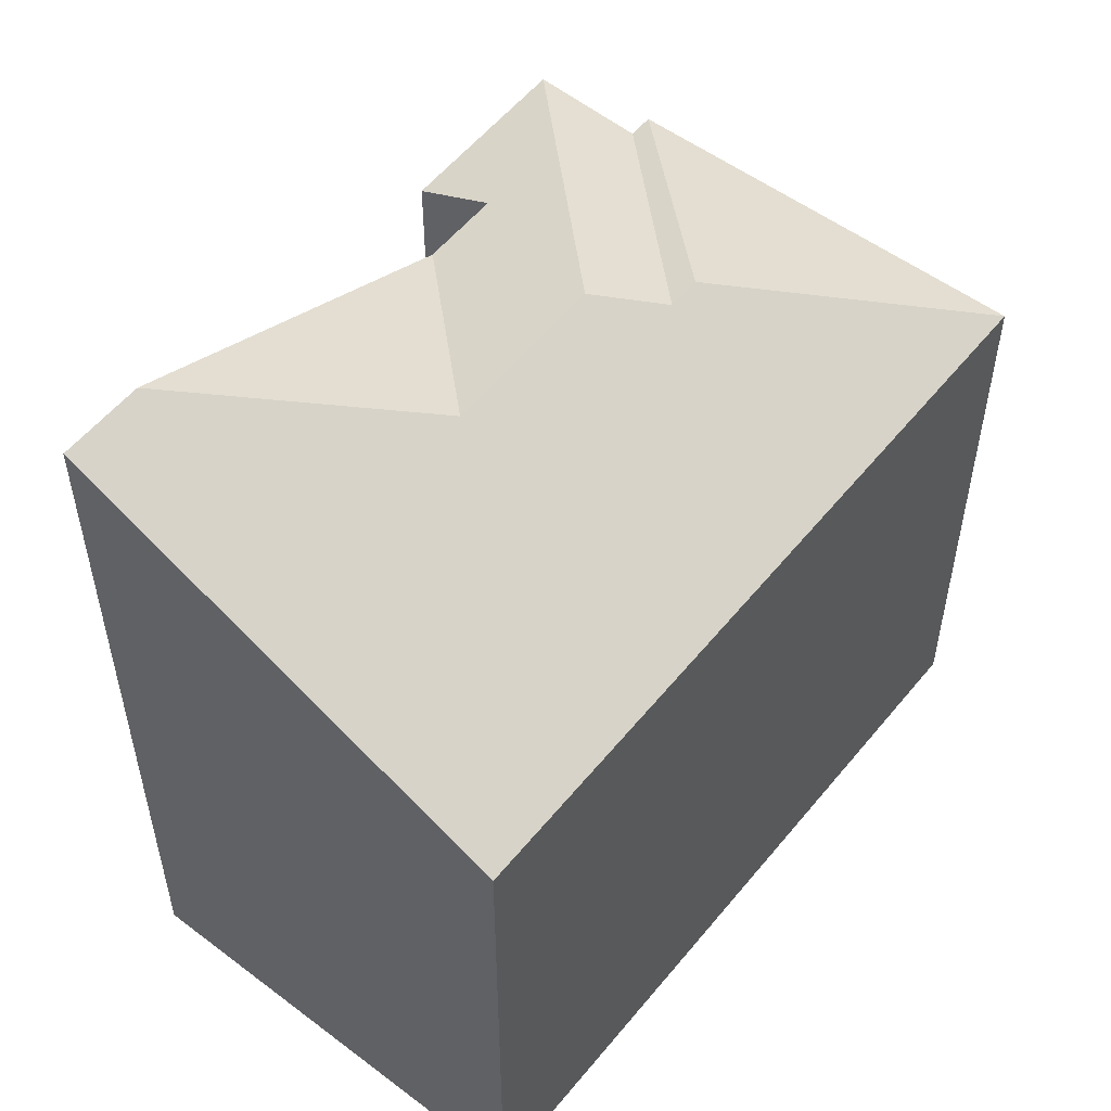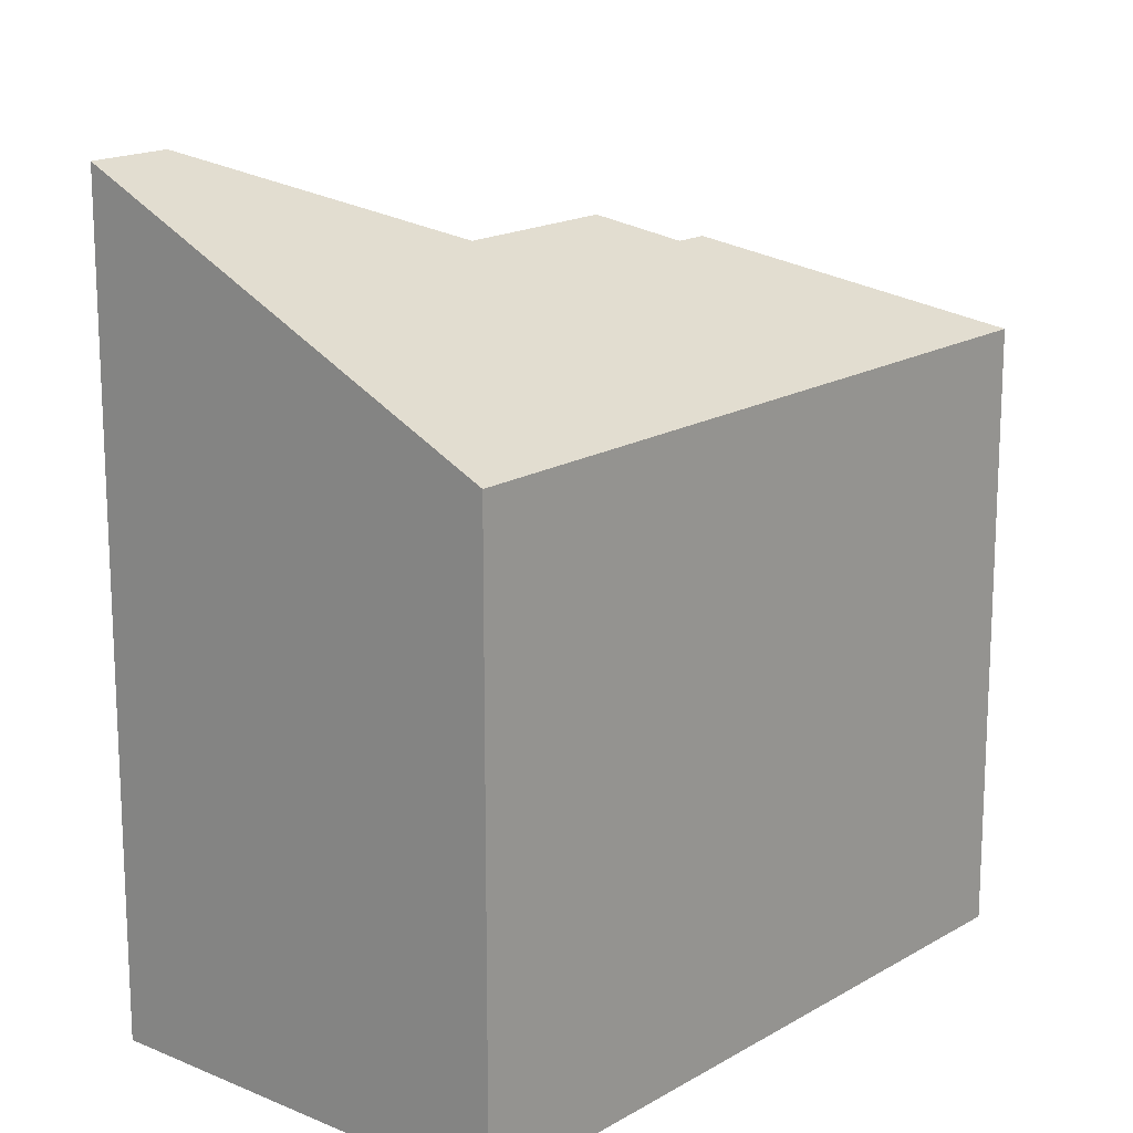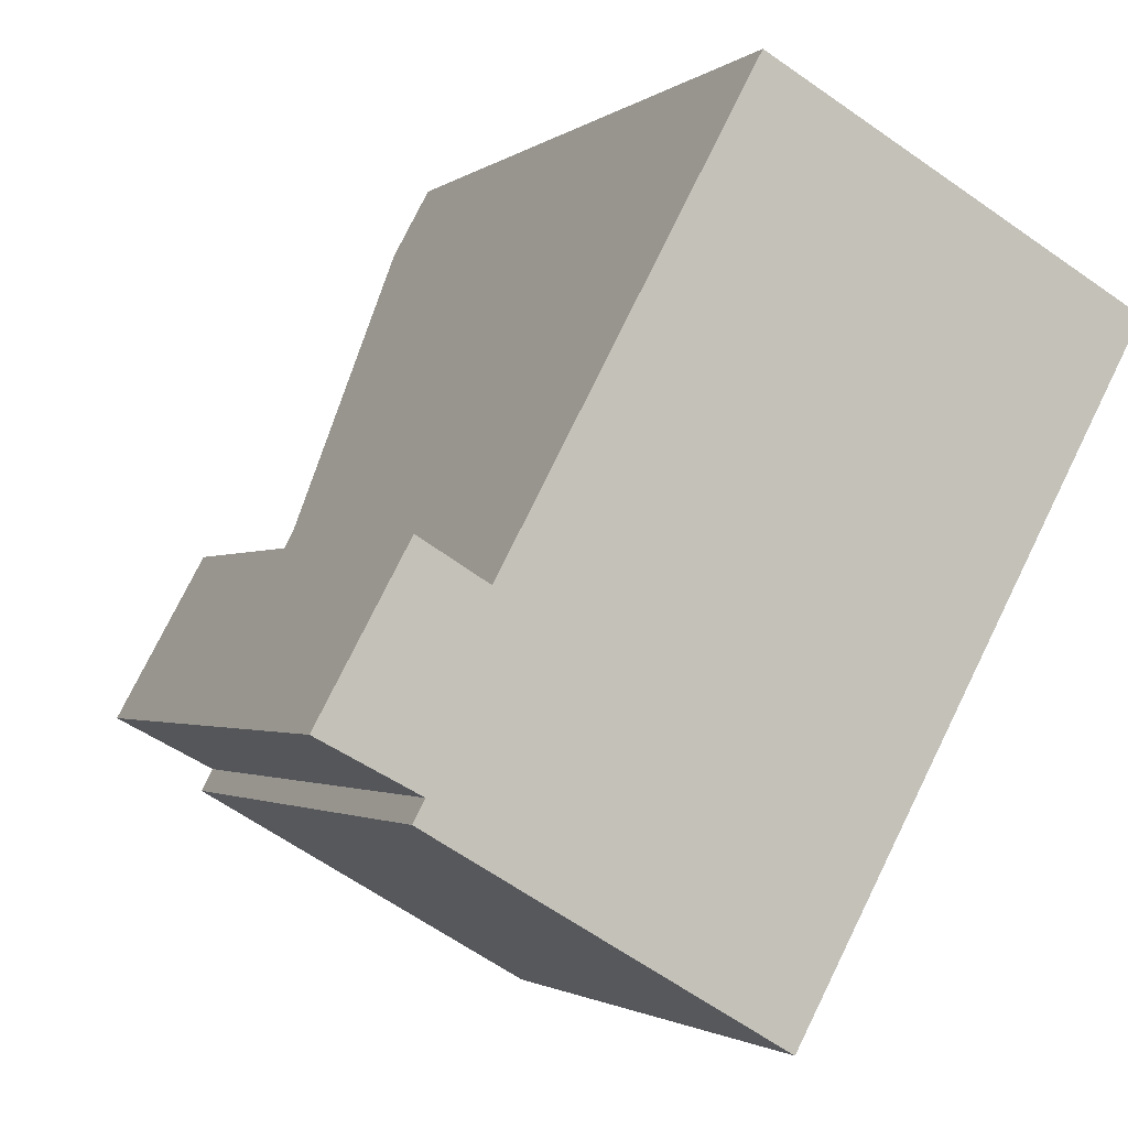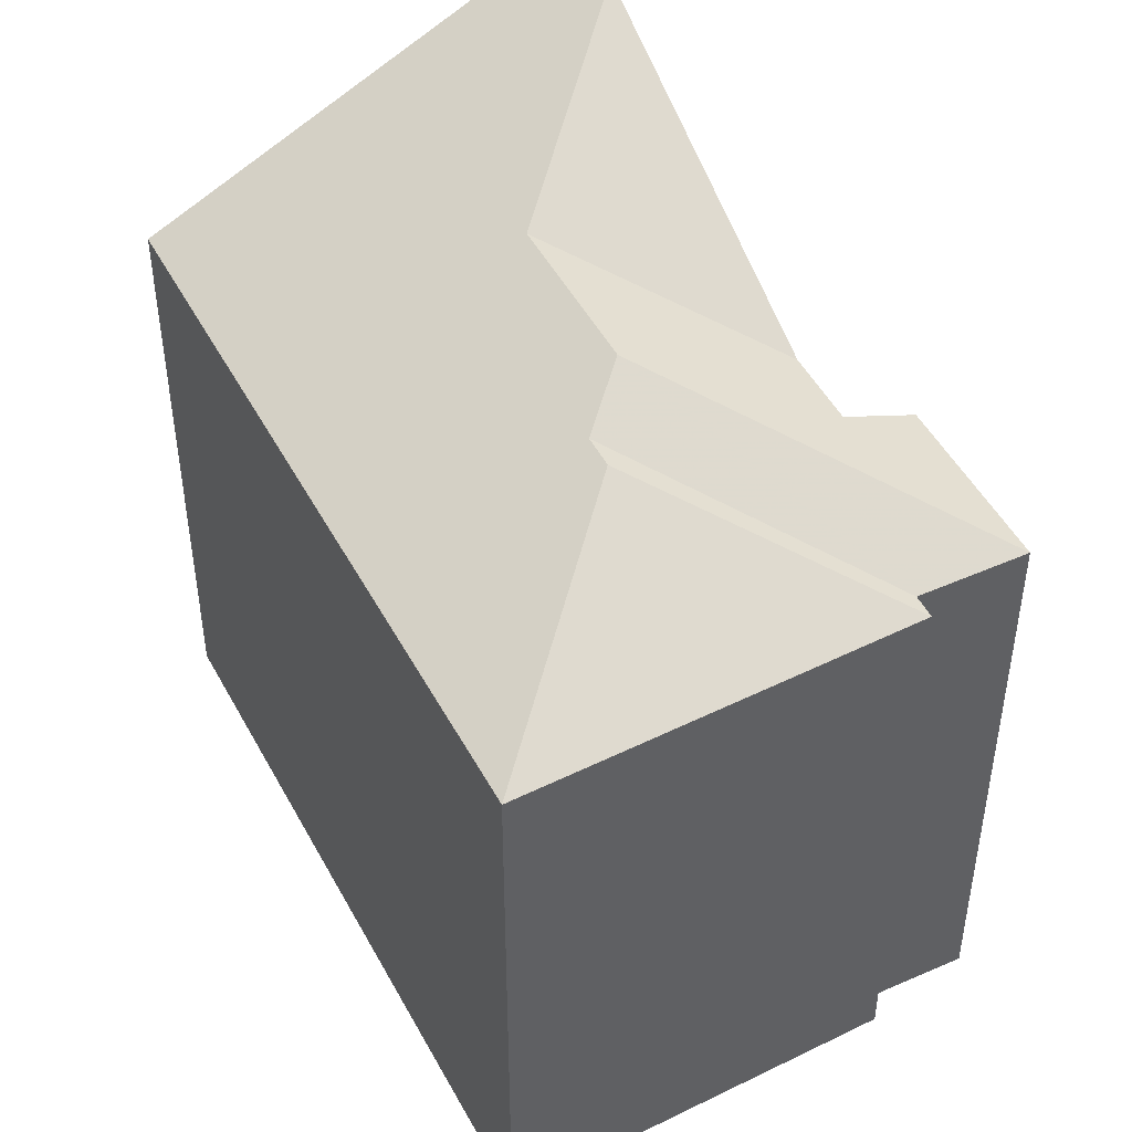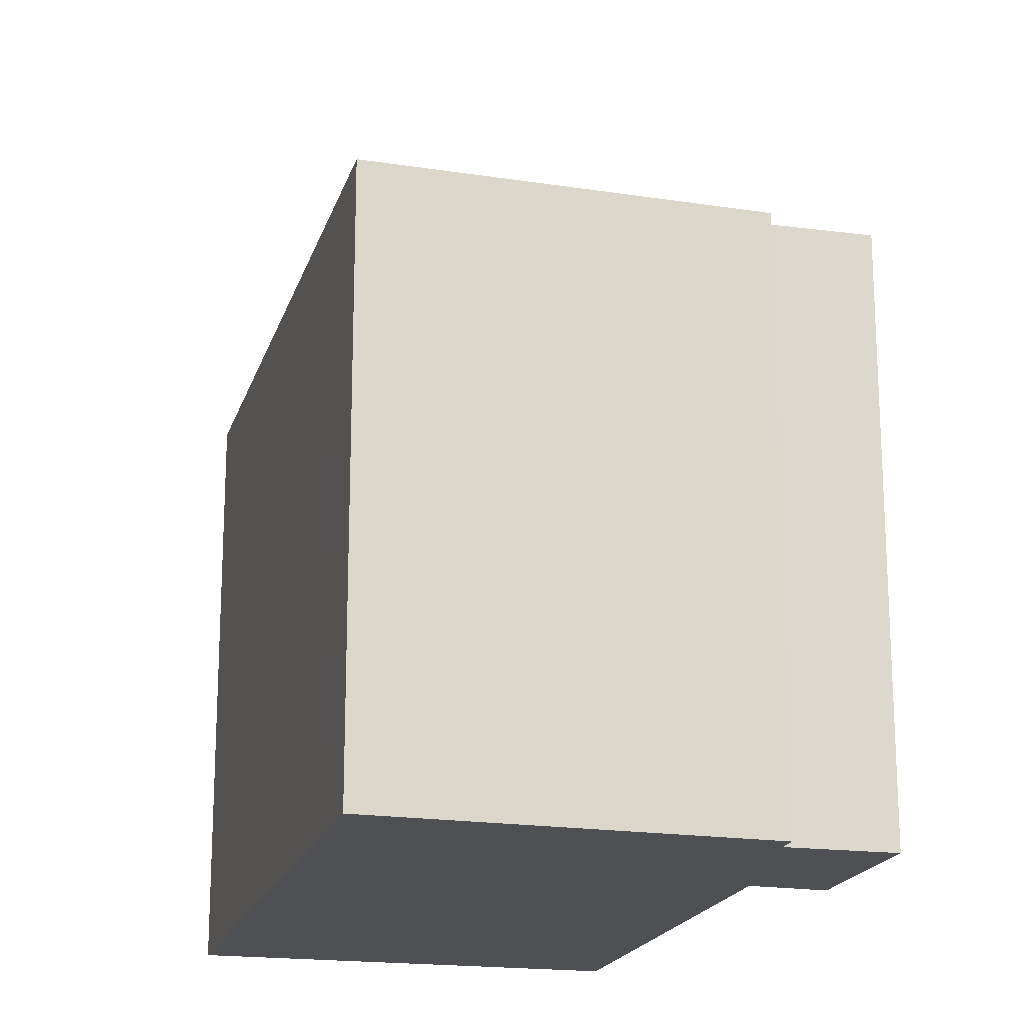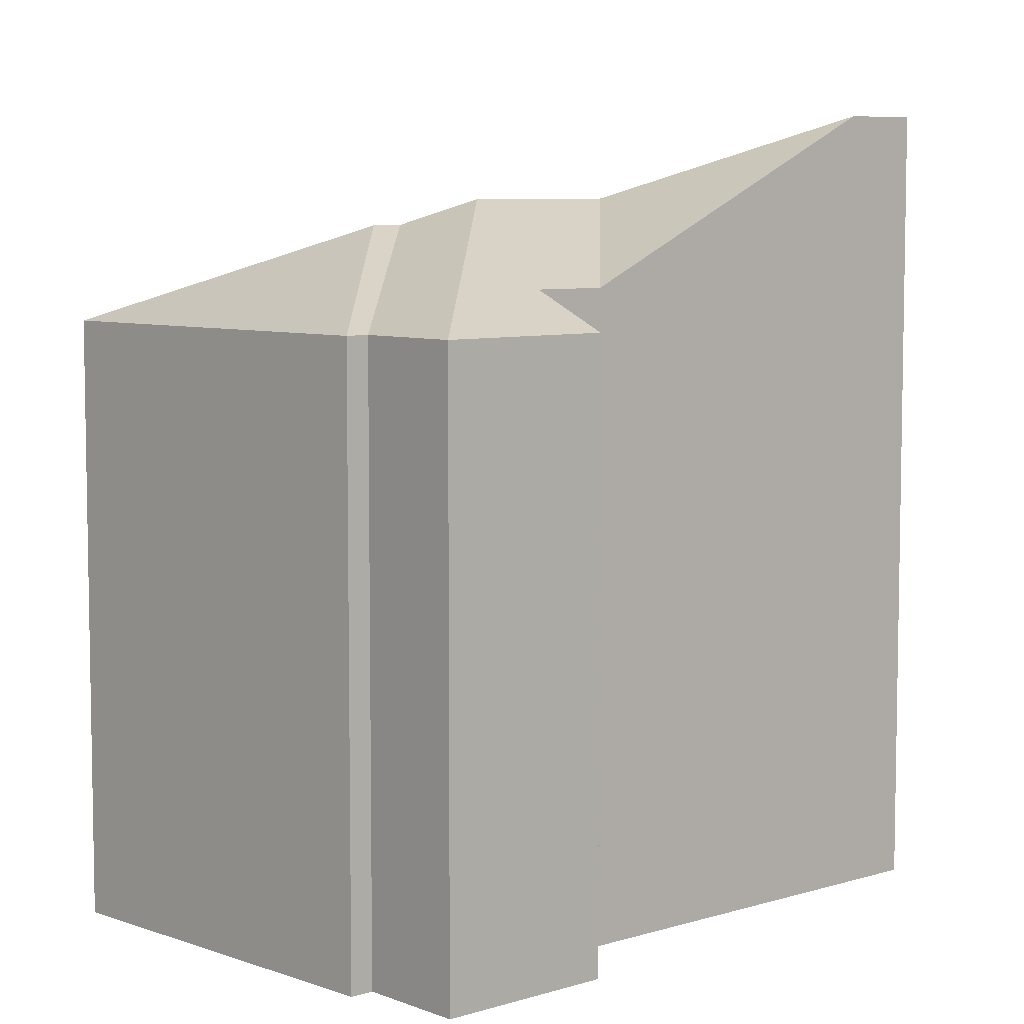
<metadata>
{"format":"obj","ext":"obj","renderer":"f3d","projection":"perspective","resolution":1024,"background":"white","views":[{"elev":56.1,"azim":67.4,"up":"+Y"},{"elev":17.1,"azim":69.2,"up":"+Y"},{"elev":-1.8,"azim":-23.5,"up":"+Z"},{"elev":48.3,"azim":-178.4,"up":"+Y"},{"elev":-18.8,"azim":-166.0,"up":"+Y"},{"elev":6.8,"azim":-103.5,"up":"+Y"}]}
</metadata>
<code>
v -0.8374 -0.1123 4.178
v -0.8365 -0.1123 4.18
v -0.8365 -0.06275 4.18
v -0.8374 -0.06275 4.178
v -0.8445 -0.06275 4.184
v -0.8365 -0.06275 4.18
v -0.8365 -0.1123 4.18
v -0.8445 -0.1123 4.184
v -0.8445 -0.06275 4.184
v -0.8445 -0.1123 4.184
v -0.8373 -0.1123 4.197
v -0.8373 -0.06275 4.197
v -0.8373 -0.06275 4.197
v -0.8373 -0.1123 4.197
v -0.8317 -0.1123 4.194
v -0.8317 -0.05971 4.194
v -0.8113 -0.04594 4.232
v -0.8146 -0.04596 4.225
v -0.8287 -0.05973 4.199
v -0.8113 -0.1123 4.232
v -0.8317 -0.1123 4.194
v -0.8317 -0.05971 4.194
v -0.809 -0.05289 4.205
v -0.8157 -0.0529 4.193
v -0.8139 -0.055 4.187
v -0.8152 -0.05501 4.184
v -0.809 -0.06275 4.161
v -0.8374 -0.1123 4.178
v -0.8374 -0.06275 4.178
v -0.809 -0.06275 4.161
v -0.809 -0.1123 4.161
v -0.8373 -0.1123 4.197
v -0.8445 -0.1123 4.184
v -0.8365 -0.1123 4.18
v -0.8317 -0.1123 4.194
v -0.8113 -0.1123 4.232
v -0.8374 -0.1123 4.178
v -0.809 -0.1123 4.161
v -0.7796 -0.1123 4.214
v -0.7796 -0.06275 4.214
v -0.8113 -0.04594 4.232
v -0.8113 -0.1123 4.232
v -0.7796 -0.1123 4.214
v -0.809 -0.06275 4.161
v -0.7796 -0.06275 4.214
v -0.7796 -0.1123 4.214
v -0.809 -0.1123 4.161
f 1 2 3
f 1 3 4
f 5 6 7
f 5 7 8
f 9 10 11
f 9 11 12
f 13 14 15
f 13 15 16
f 17 18 19
f 20 17 19
f 20 19 21
f 21 19 22
f 18 23 19
f 23 24 16
f 19 23 16
f 12 16 5
f 5 16 24
f 24 25 3
f 24 3 5
f 25 26 4
f 25 4 3
f 26 27 4
f 28 29 30
f 28 30 31
f 32 33 34
f 35 32 34
f 36 35 34
f 34 37 38
f 36 34 38
f 39 36 38
f 40 41 42
f 40 42 43
f 23 18 17
f 25 24 23
f 27 26 40
f 40 26 25
f 40 25 23
f 40 23 17
f 30 45 46
f 30 46 47

</code>
